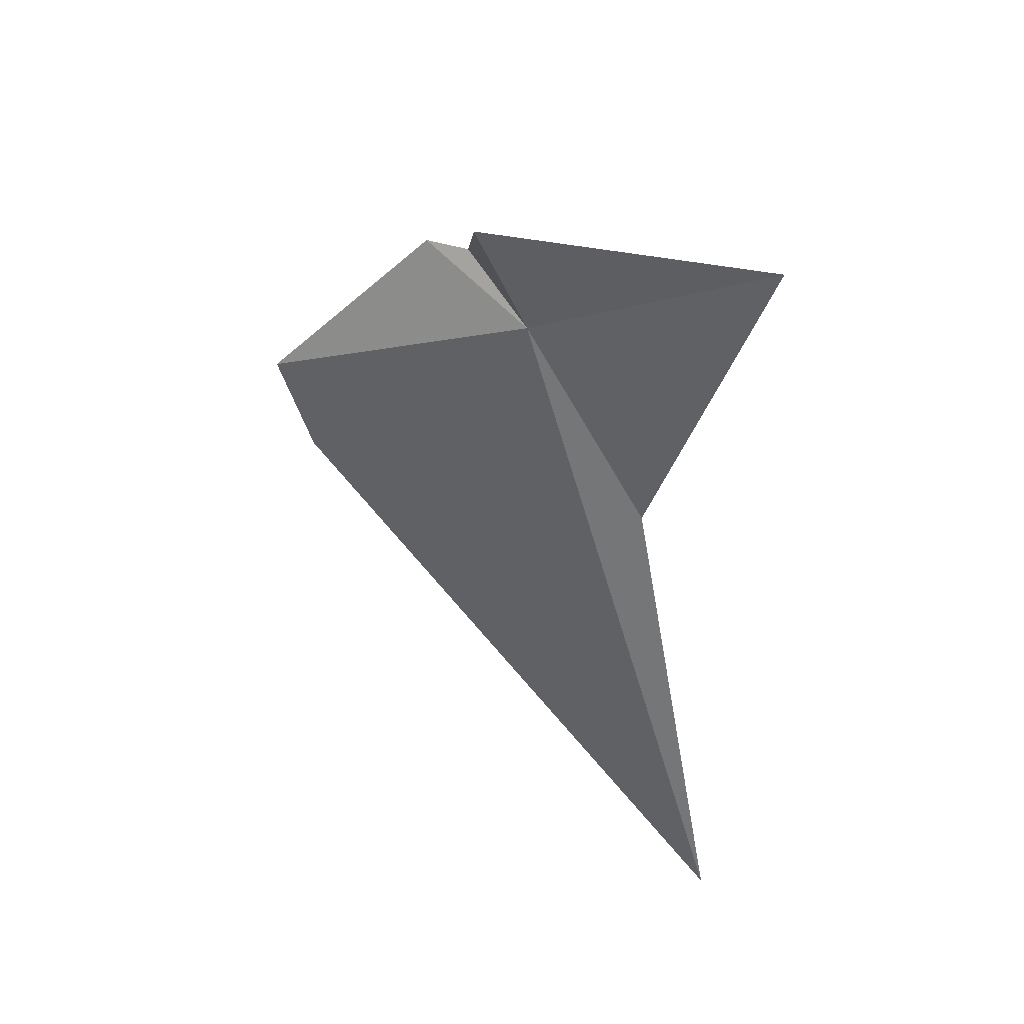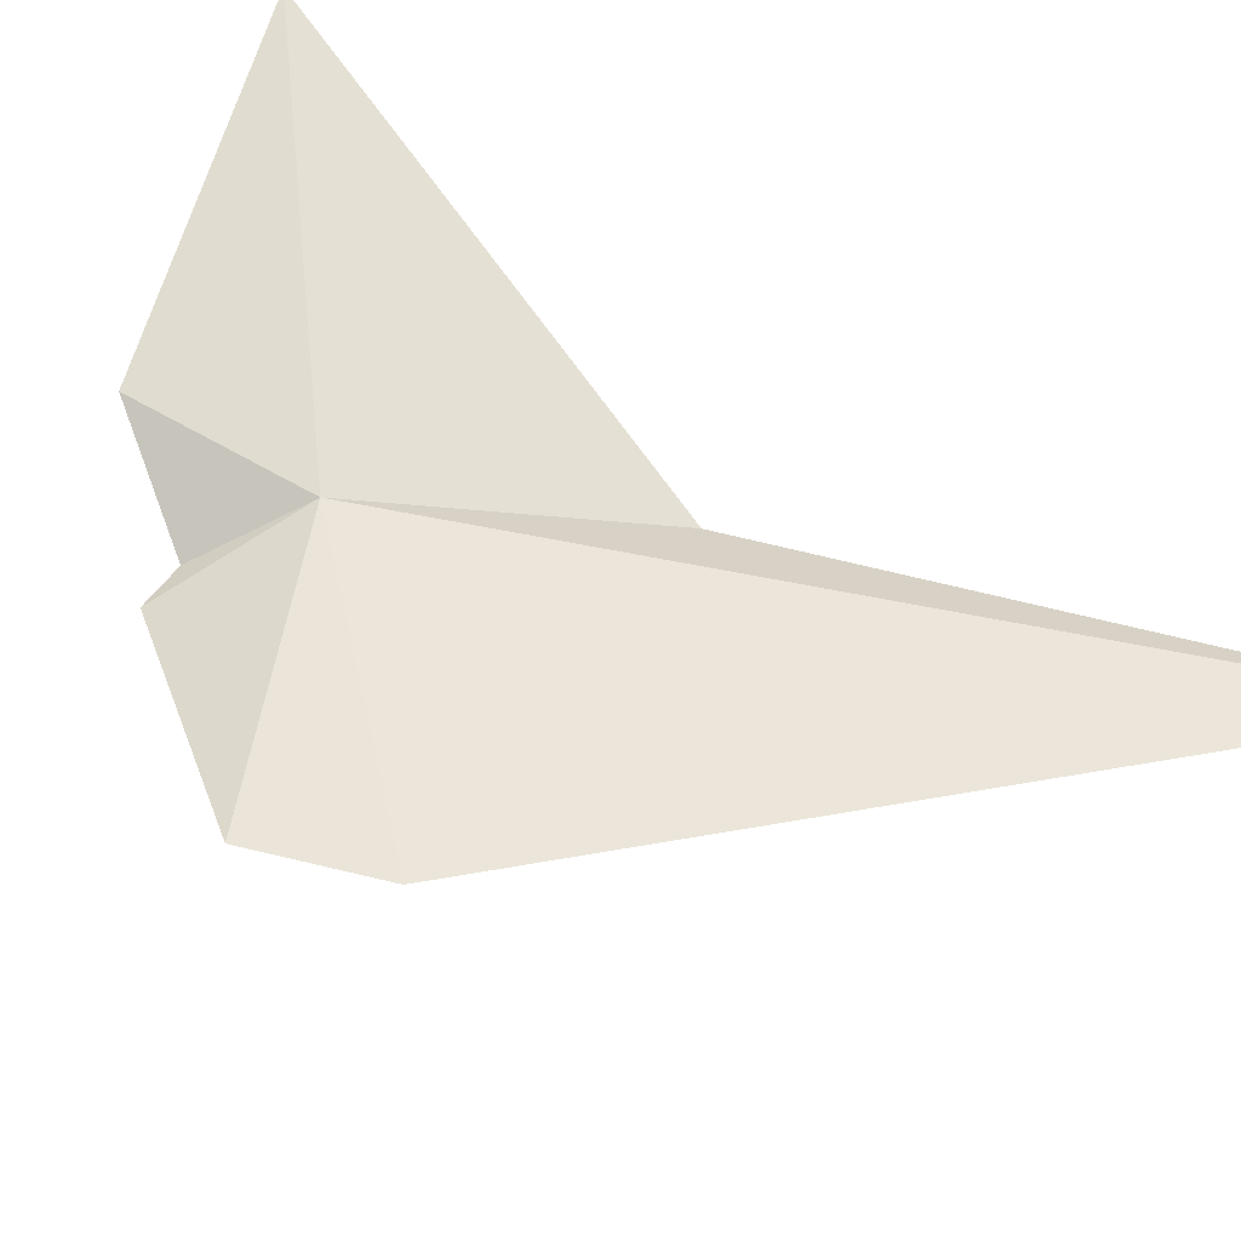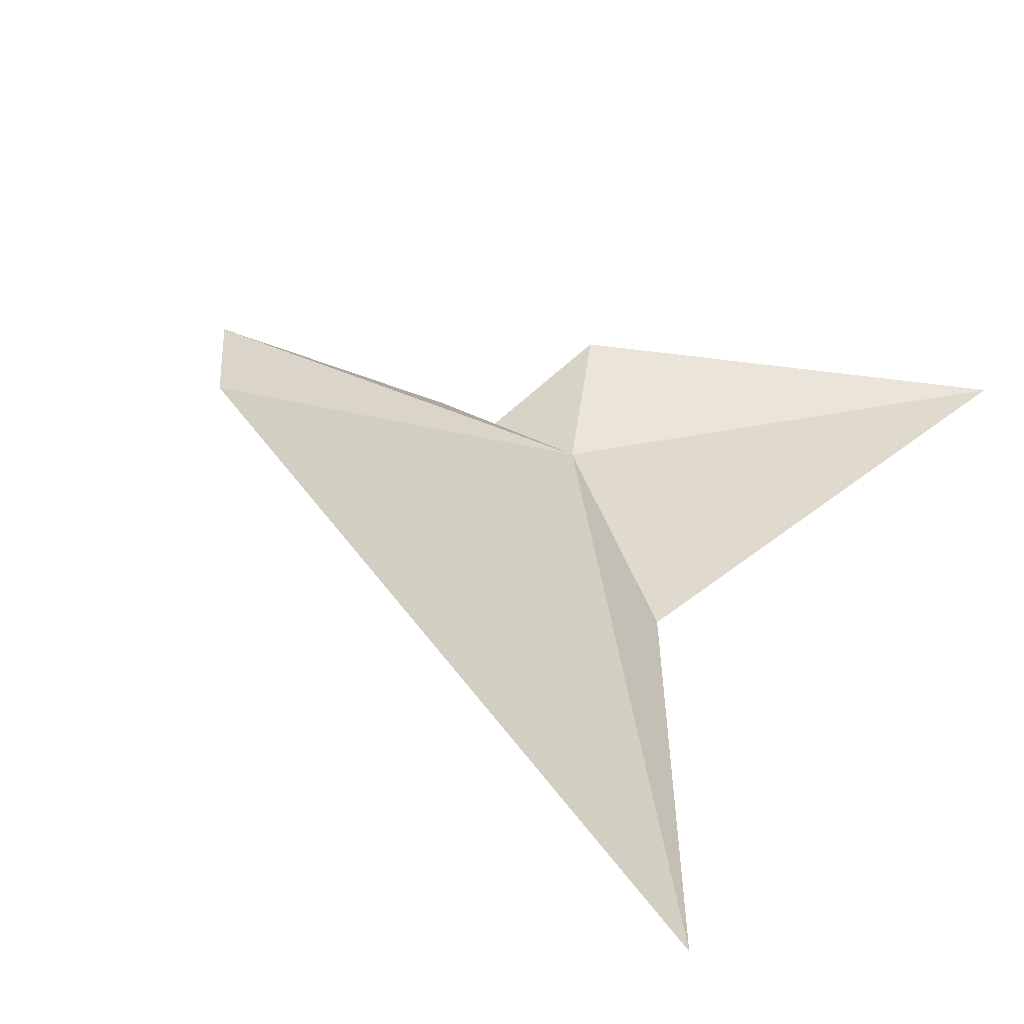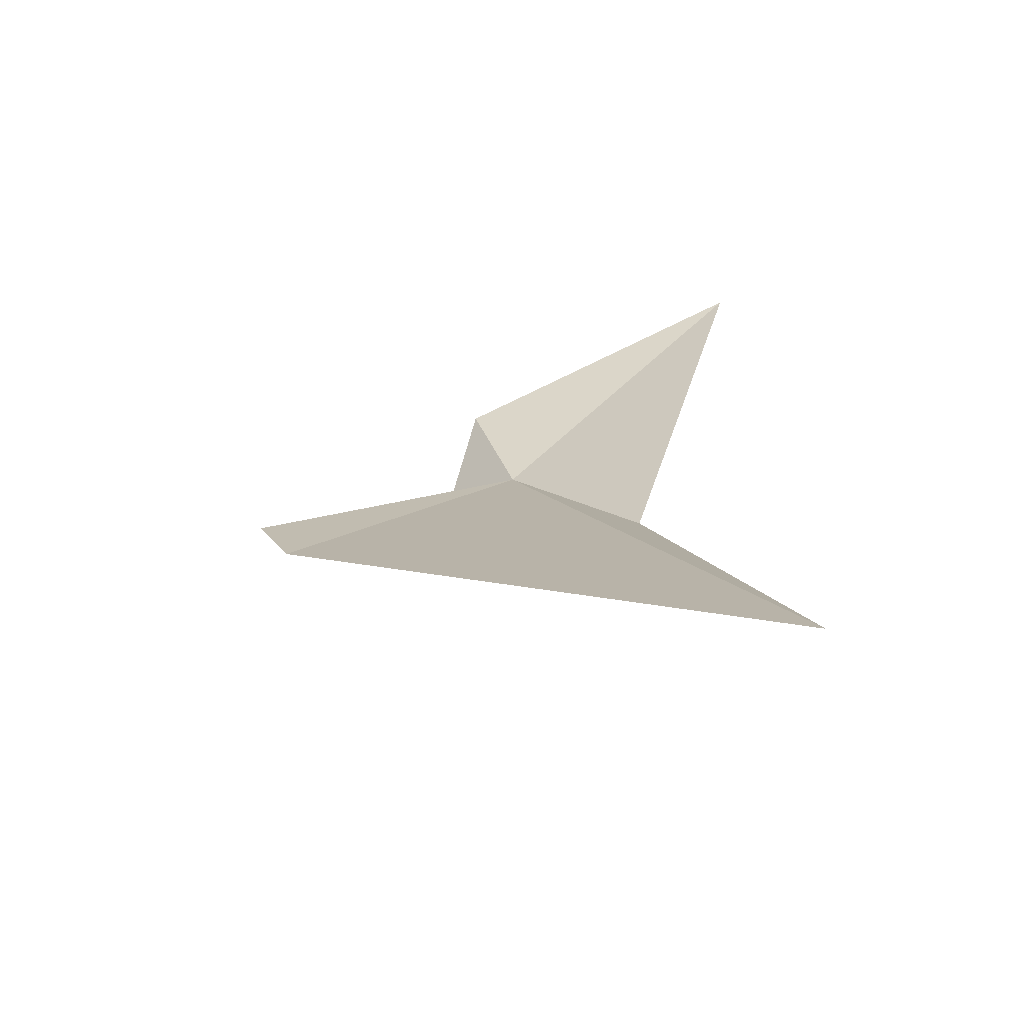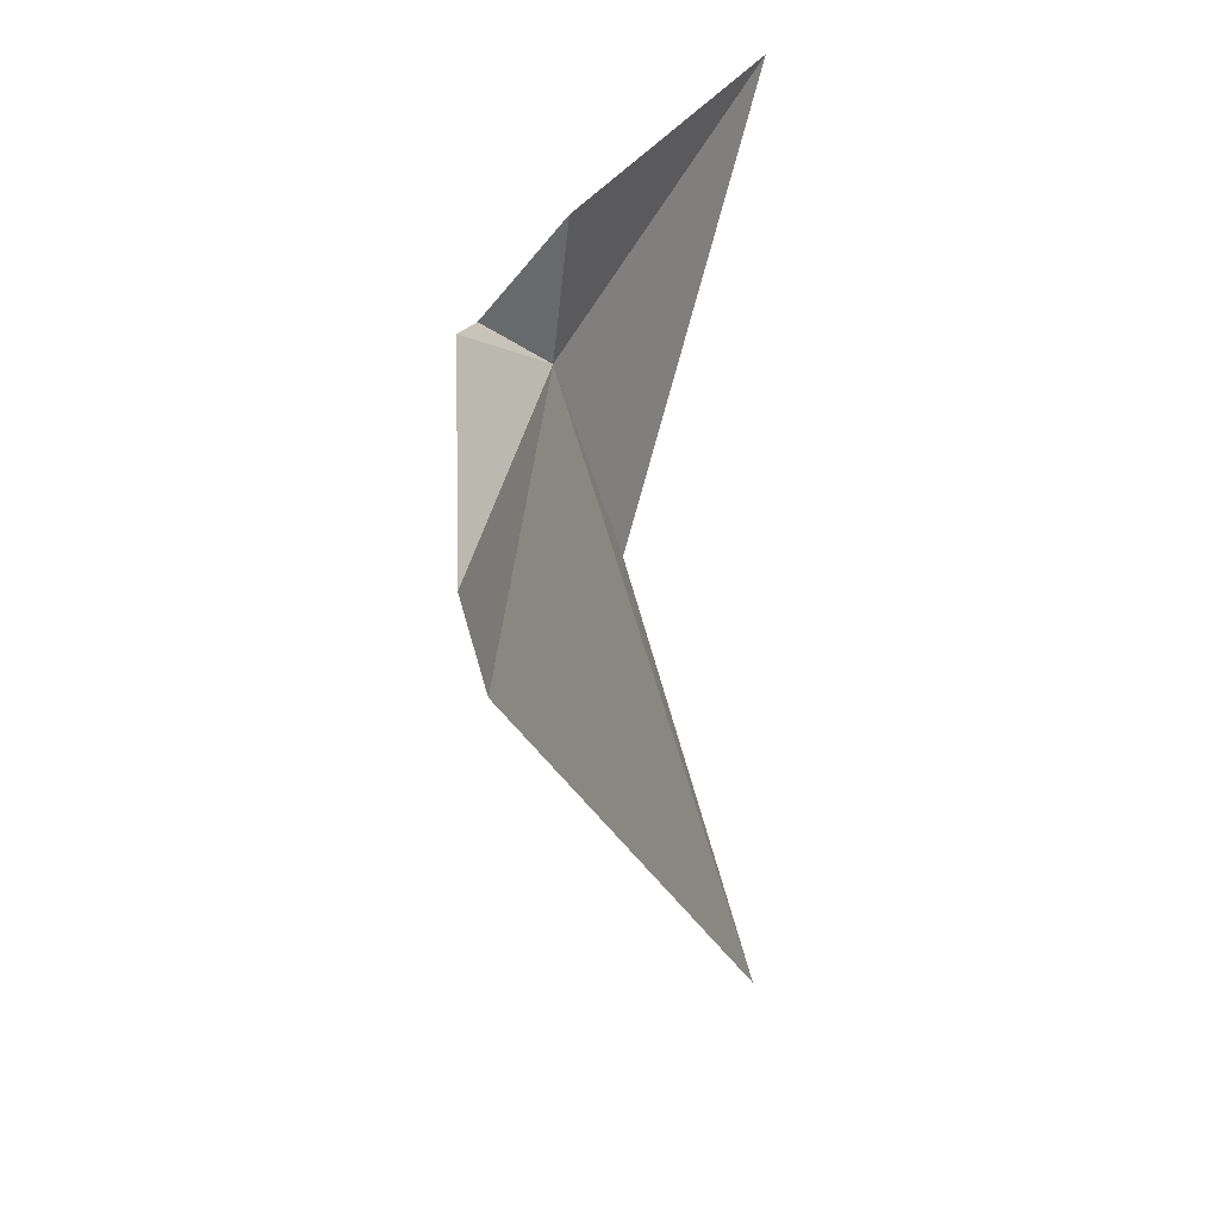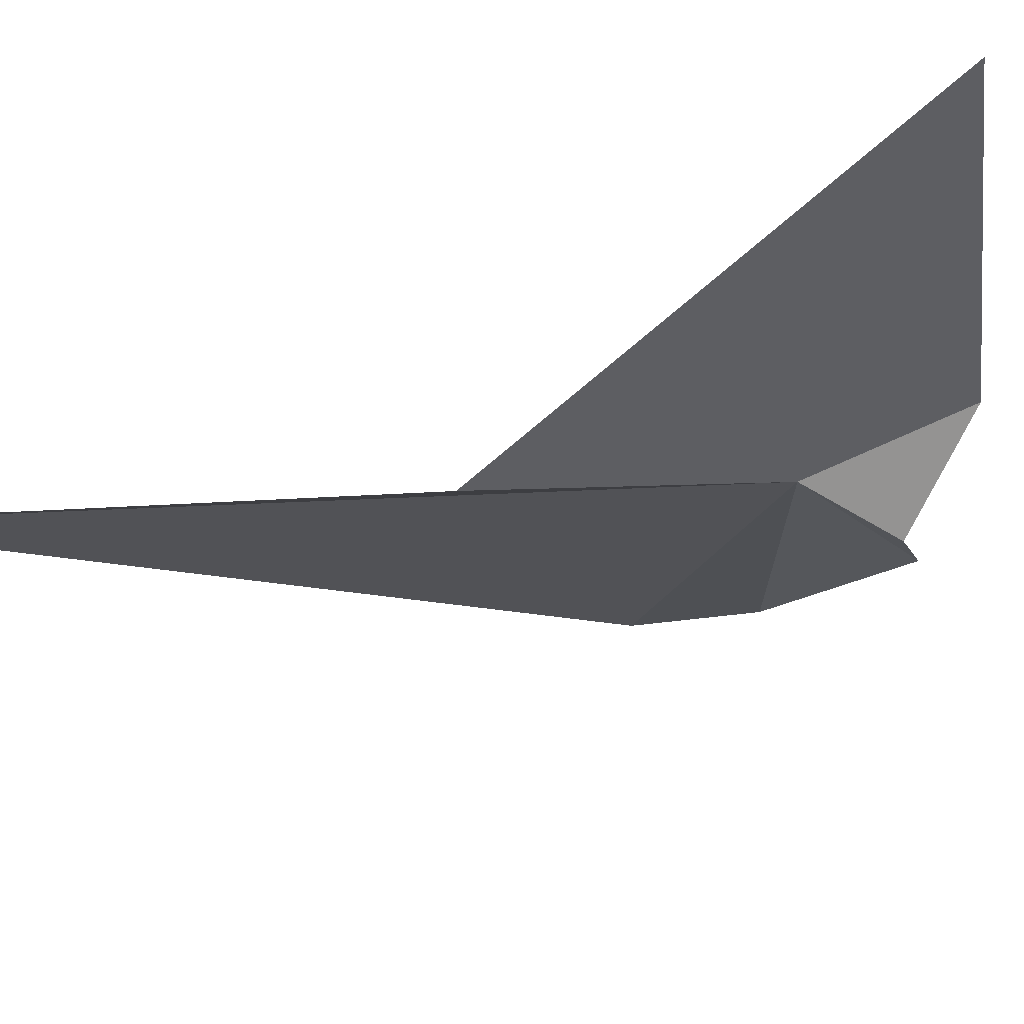
<metadata>
{"format":"obj","ext":"obj","renderer":"f3d","projection":"perspective","resolution":1024,"background":"white","views":[{"elev":47.9,"azim":-135.8,"up":"+Z"},{"elev":67.1,"azim":124.6,"up":"+Y"},{"elev":24.5,"azim":-160.9,"up":"+Y"},{"elev":-67.2,"azim":-152.0,"up":"+Z"},{"elev":16.1,"azim":130.9,"up":"+Z"},{"elev":-43.8,"azim":-63.0,"up":"+Y"}]}
</metadata>
<code>
v 8.162 20.7 -15.28
v 9.48 21.36 -15.96
v 9.269 21.32 -16.48
v 8.307 20.93 -14.57
v 8.624 20.67 -15.03
v 8.847 20.76 -15.05
v 6.599 20.7 -13.96
v 6.602 20.73 -18.92
v 7.451 20.51 -16.37
f 1 3 2
f 1 5 4
f 1 2 6
f 1 6 5
f 1 4 7
f 1 8 3
f 1 7 9
f 1 9 8

</code>
